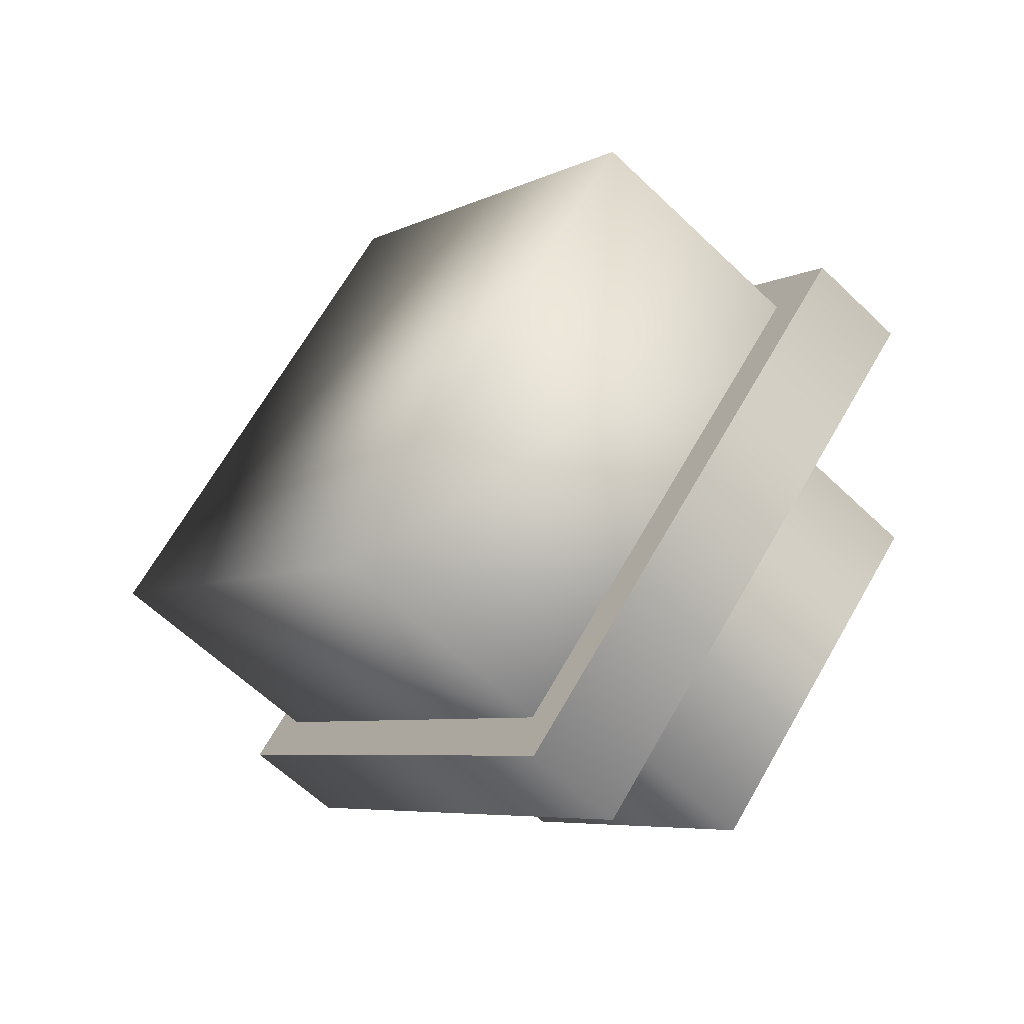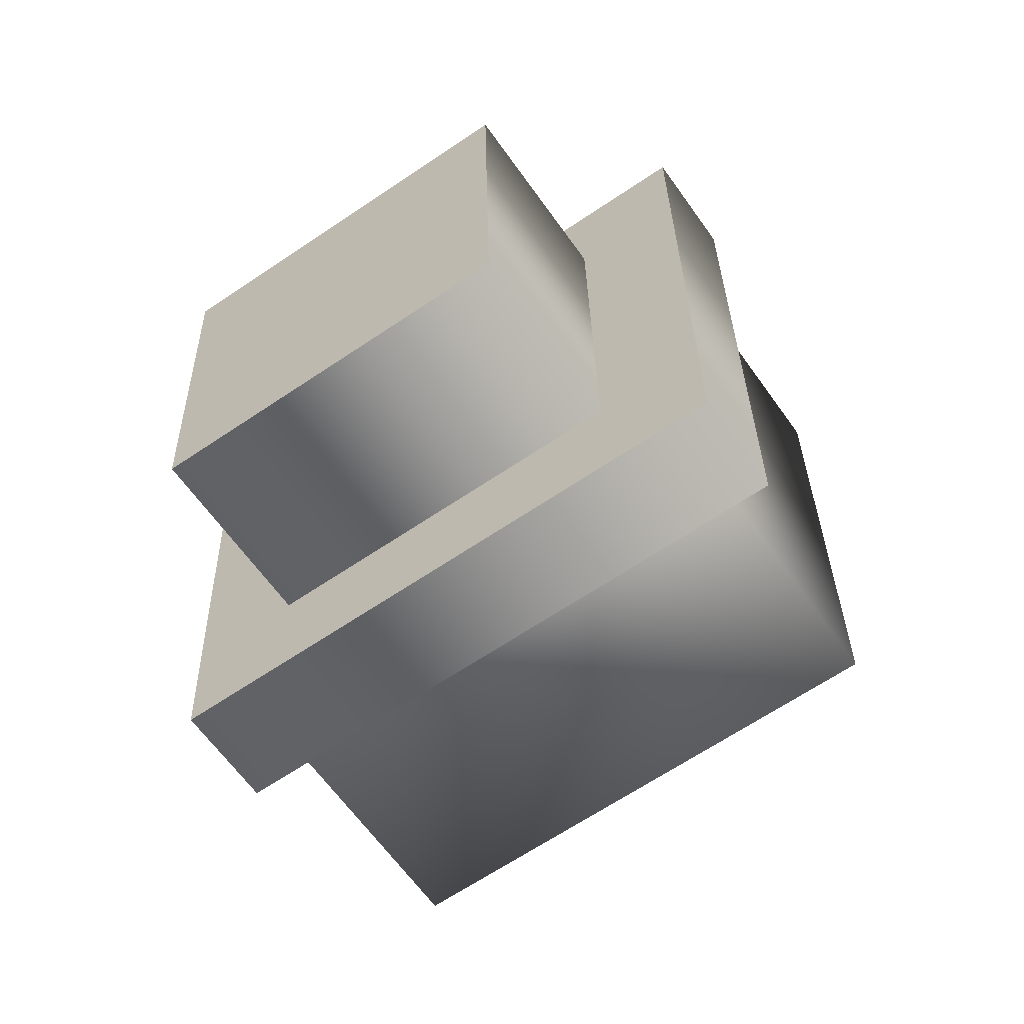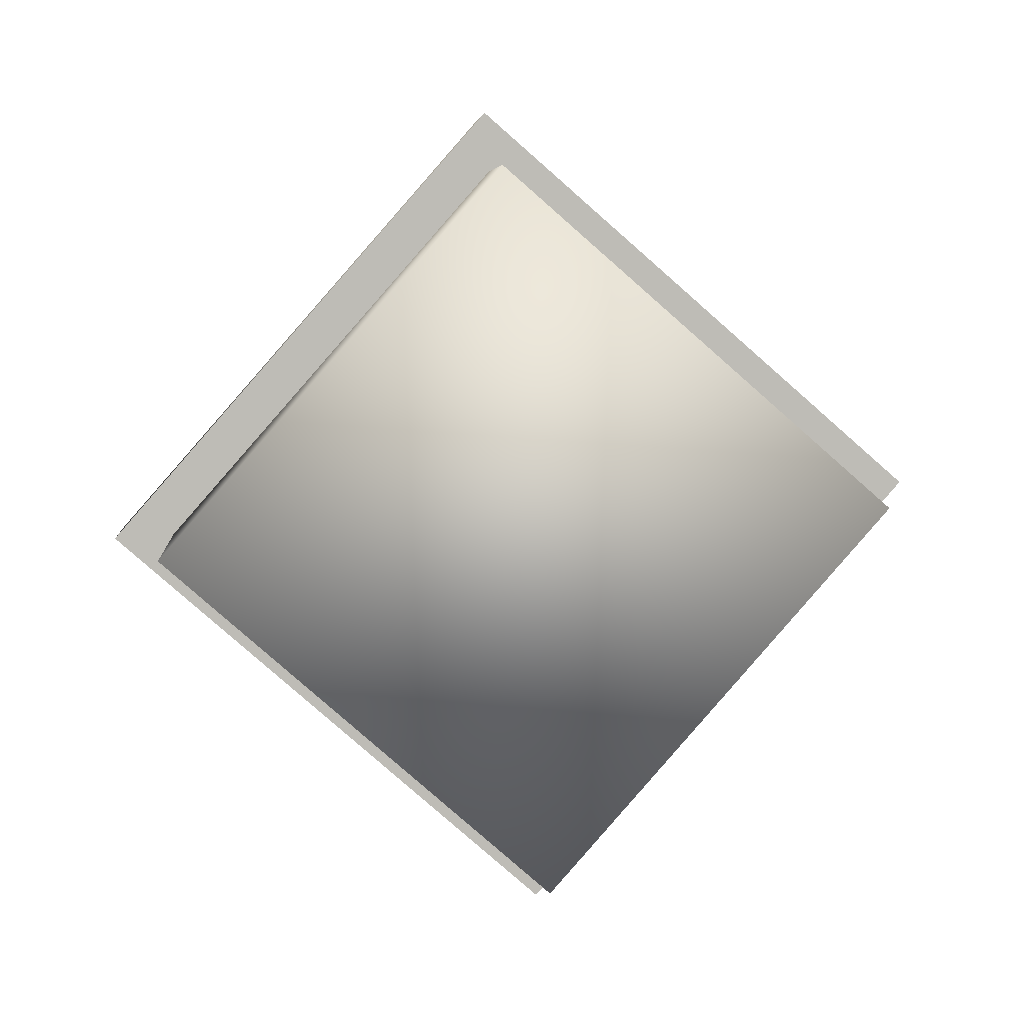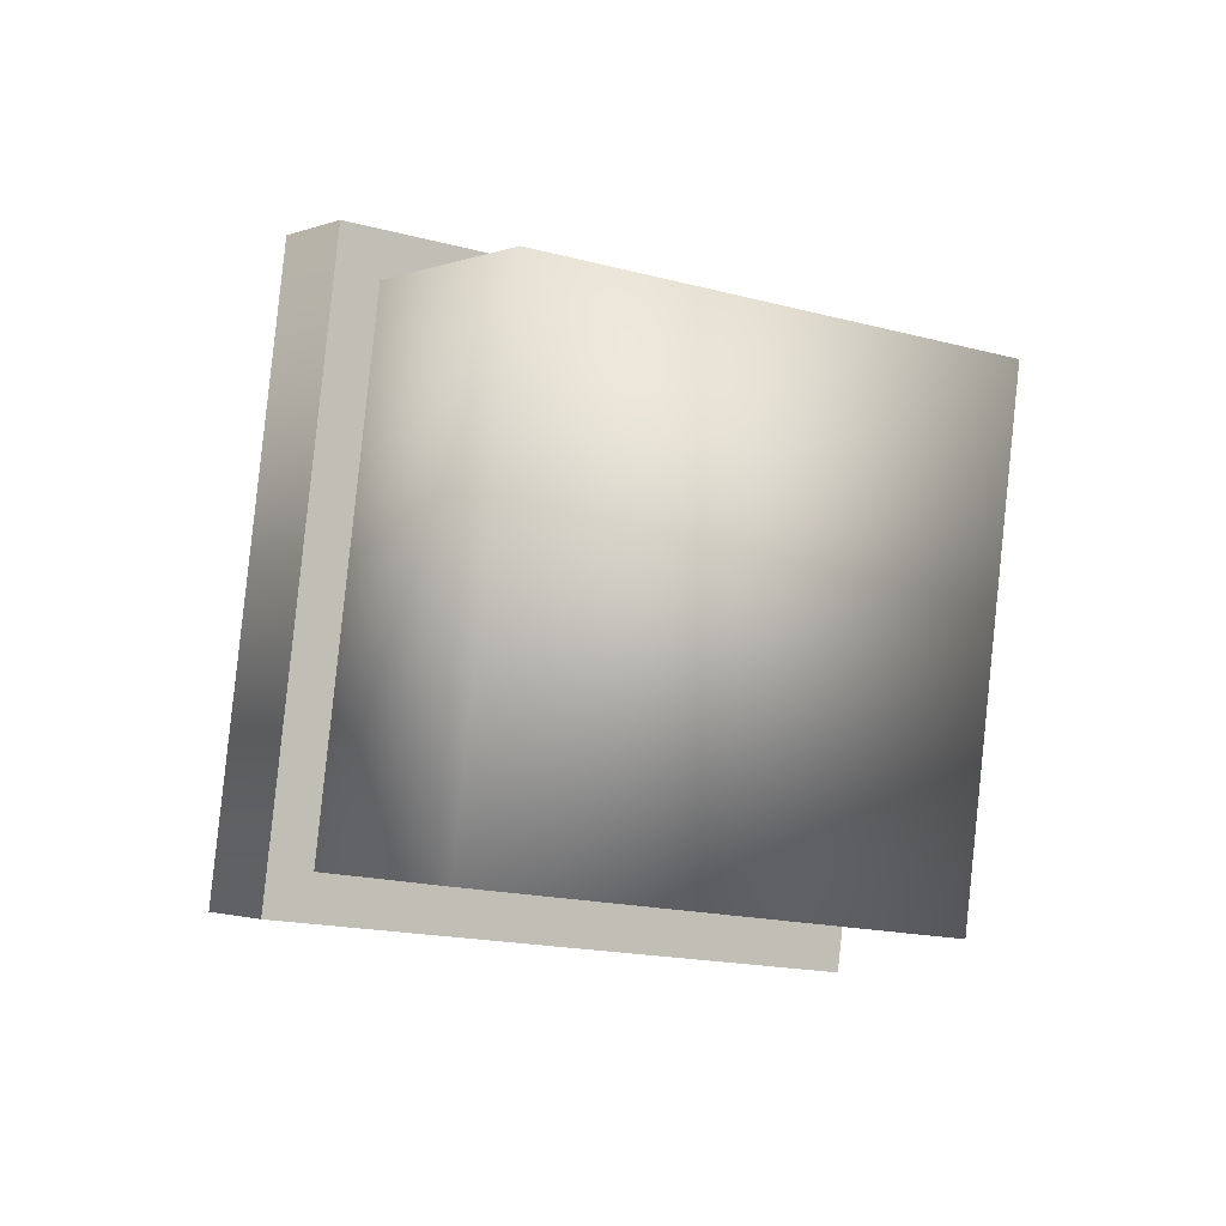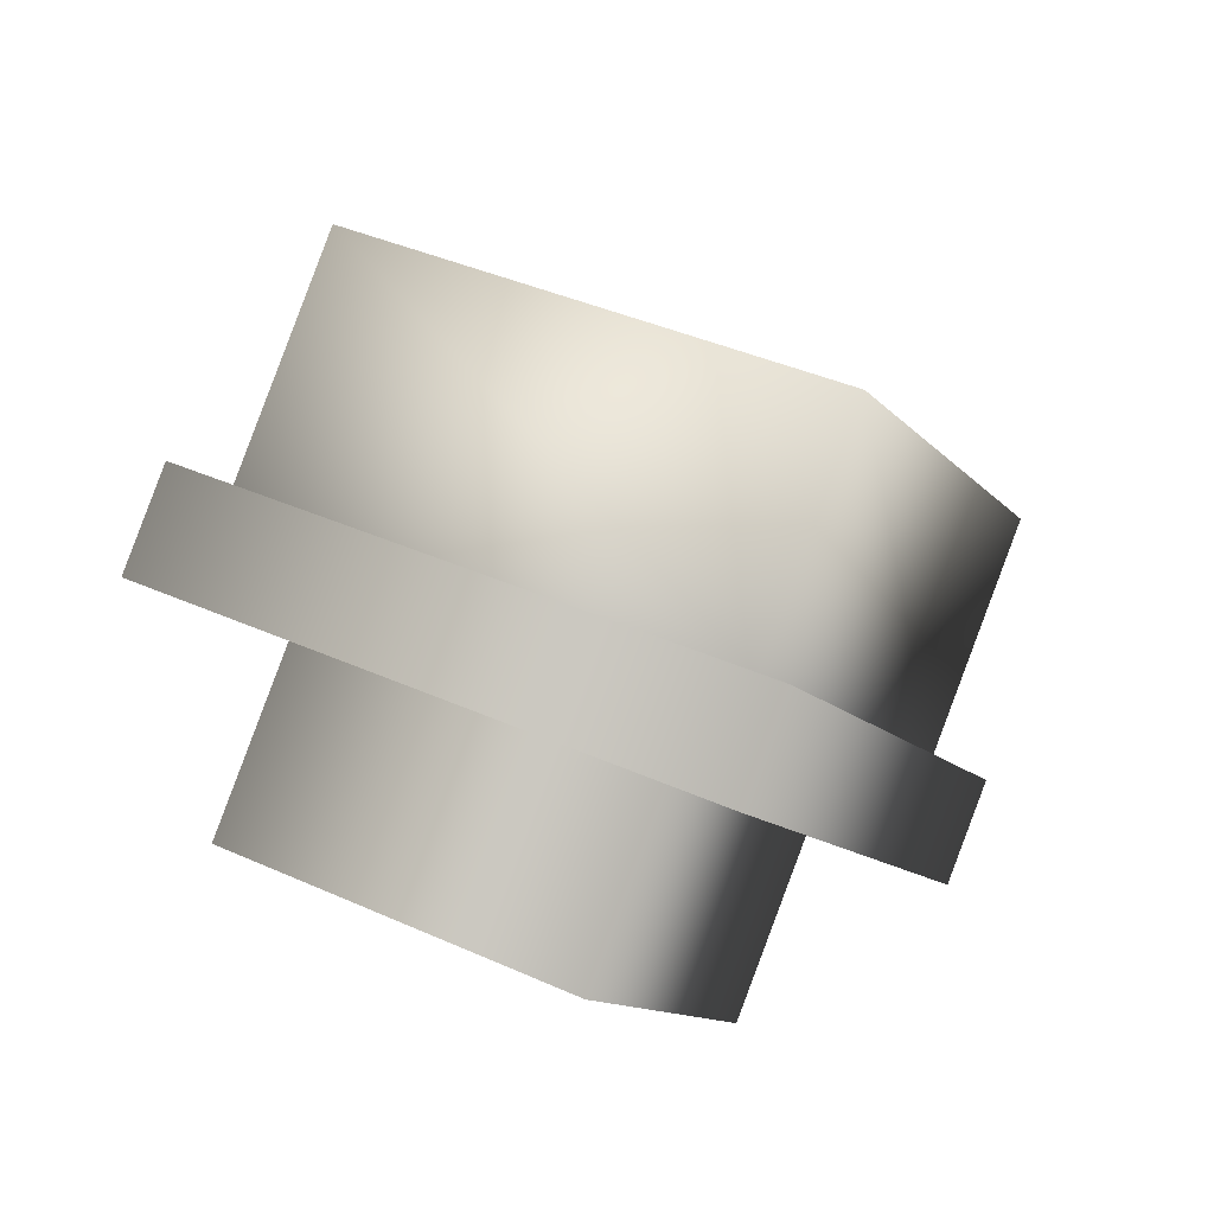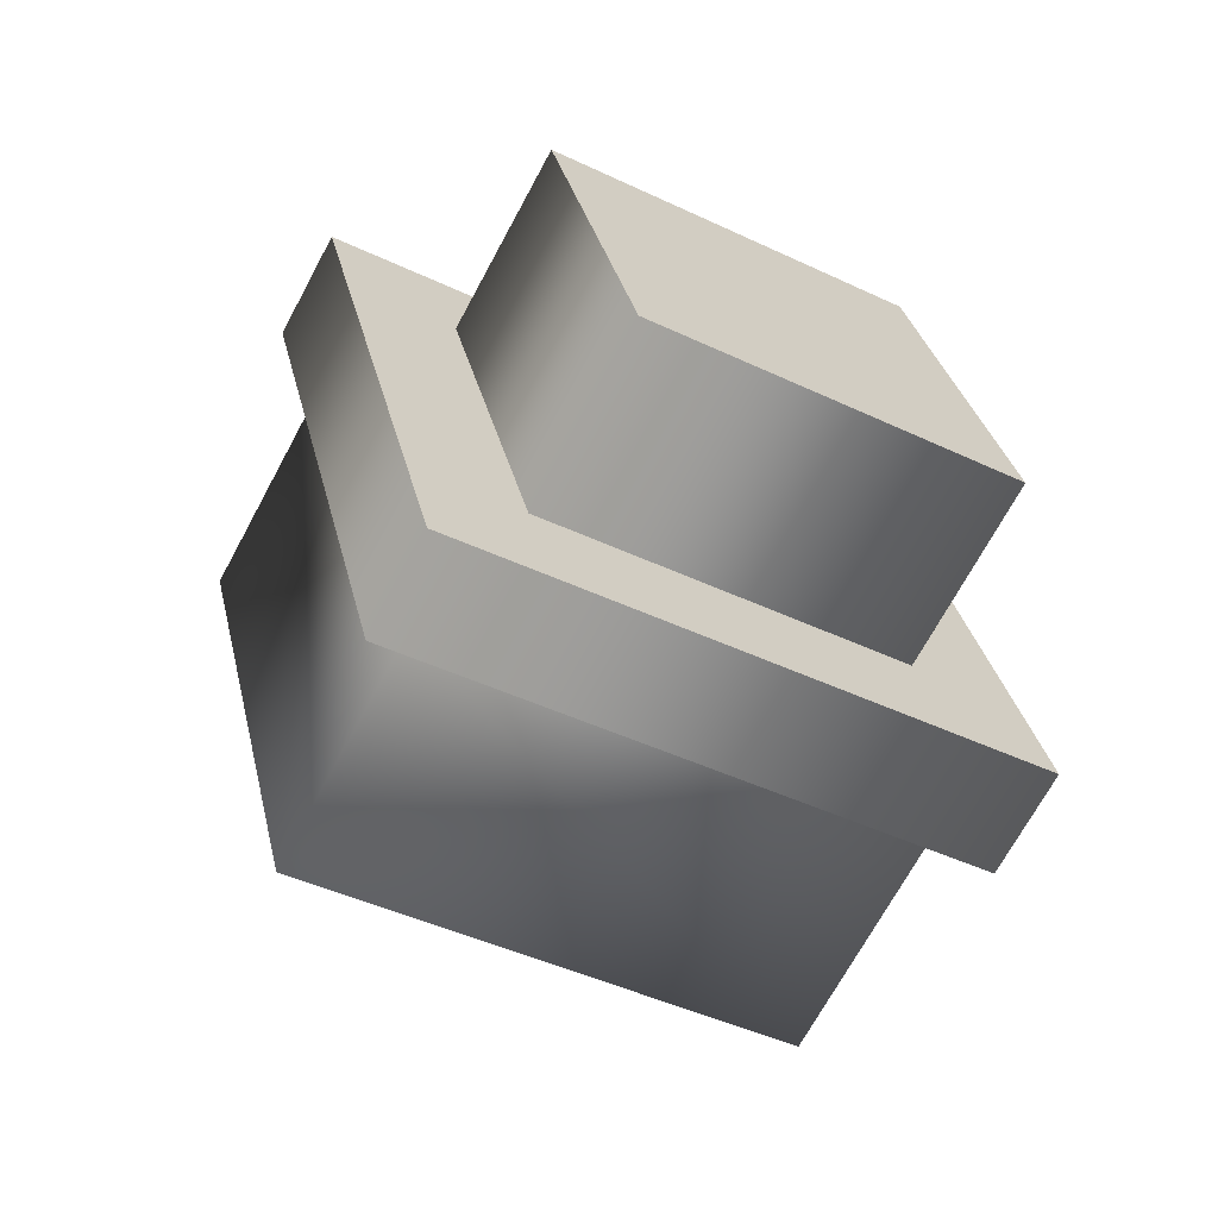
<metadata>
{"format":"obj","ext":"obj","renderer":"f3d","projection":"perspective","resolution":1024,"background":"white","views":[{"elev":30.3,"azim":89.3,"up":"+Z"},{"elev":-1.6,"azim":-126.4,"up":"+Y"},{"elev":50.9,"azim":-5.3,"up":"+Z"},{"elev":54.7,"azim":-47.9,"up":"+Z"},{"elev":-43.3,"azim":-29.8,"up":"+Z"},{"elev":59.6,"azim":41.5,"up":"+Y"}]}
</metadata>
<code>
g StudGold_LOD
v 9.459e-08 -0.3672 -0.3244
v 1.373e-07 0.3244 0.3672
v 0.489 -0.0214 0.0214
v 1.373e-07 0.3244 0.3672
v 9.459e-08 -0.3672 -0.3244
v -0.489 -0.0214 0.0214
v 1.505e-07 0.4108 0.2807
v 1.077e-07 -0.2807 -0.4108
v 0.489 0.06505 -0.06505
v 1.077e-07 -0.2807 -0.4108
v 1.505e-07 0.4108 0.2807
v -0.489 0.06505 -0.06505
v -7.878e-07 0.4361 -0.001698
v -5.763e-07 0.001698 -0.4361
v 0.3072 0.2189 -0.2189
v -5.763e-07 0.001698 -0.4361
v -7.878e-07 0.4361 -0.001698
v -0.3072 0.2189 -0.2189
v -6.475e-07 -0.5138 -0.076
v -8.494e-07 0.076 0.5138
v 0.4171 -0.2189 0.2189
v -8.494e-07 0.076 0.5138
v -6.475e-07 -0.5138 -0.076
v -0.4171 -0.2189 0.2189
v -0.489 0.06505 -0.06505
v 9.459e-08 -0.3672 -0.3244
v 1.077e-07 -0.2807 -0.4108
v -0.489 -0.0214 0.0214
v 1.505e-07 0.4108 0.2807
v 1.373e-07 0.3244 0.3672
v 0.489 -0.0214 0.0214
v 1.077e-07 -0.2807 -0.4108
v 9.459e-08 -0.3672 -0.3244
v 0.489 0.06505 -0.06505
v 1.373e-07 0.3244 0.3672
v 1.505e-07 0.4108 0.2807
v -0.3072 0.06505 -0.06505
v -7.878e-07 0.4361 -0.001698
v -8.112e-07 0.2823 0.1522
v -0.3072 0.2189 -0.2189
v -5.996e-07 -0.1522 -0.2823
v -5.763e-07 0.001698 -0.4361
v 0.3072 0.2189 -0.2189
v -8.112e-07 0.2823 0.1522
v -7.878e-07 0.4361 -0.001698
v 0.3072 0.06505 -0.06505
v -5.763e-07 0.001698 -0.4361
v -5.996e-07 -0.1522 -0.2823
v -8.494e-07 0.076 0.5138
v -0.4171 -0.0214 0.0214
v -5.811e-07 0.2735 0.3163
v -0.4171 -0.2189 0.2189
v -6.175e-07 -0.3163 -0.2735
v -6.475e-07 -0.5138 -0.076
v -5.811e-07 0.2735 0.3163
v 0.4171 -0.2189 0.2189
v -8.494e-07 0.076 0.5138
v 0.4171 -0.0214 0.0214
v -6.475e-07 -0.5138 -0.076
v -6.175e-07 -0.3163 -0.2735
g StudGold_LOD_0
f 3 2 1
f 6 5 4
f 9 8 7
f 12 11 10
f 15 14 13
f 18 17 16
f 21 20 19
f 24 23 22
f 27 26 25
f 28 25 26
f 25 28 29
f 30 29 28
f 33 32 31
f 34 31 32
f 31 34 35
f 36 35 34
f 39 38 37
f 40 37 38
f 37 40 41
f 42 41 40
f 45 44 43
f 46 43 44
f 43 46 47
f 48 47 46
f 51 50 49
f 52 49 50
f 50 53 52
f 54 52 53
f 57 56 55
f 58 55 56
f 56 59 58
f 60 58 59

</code>
